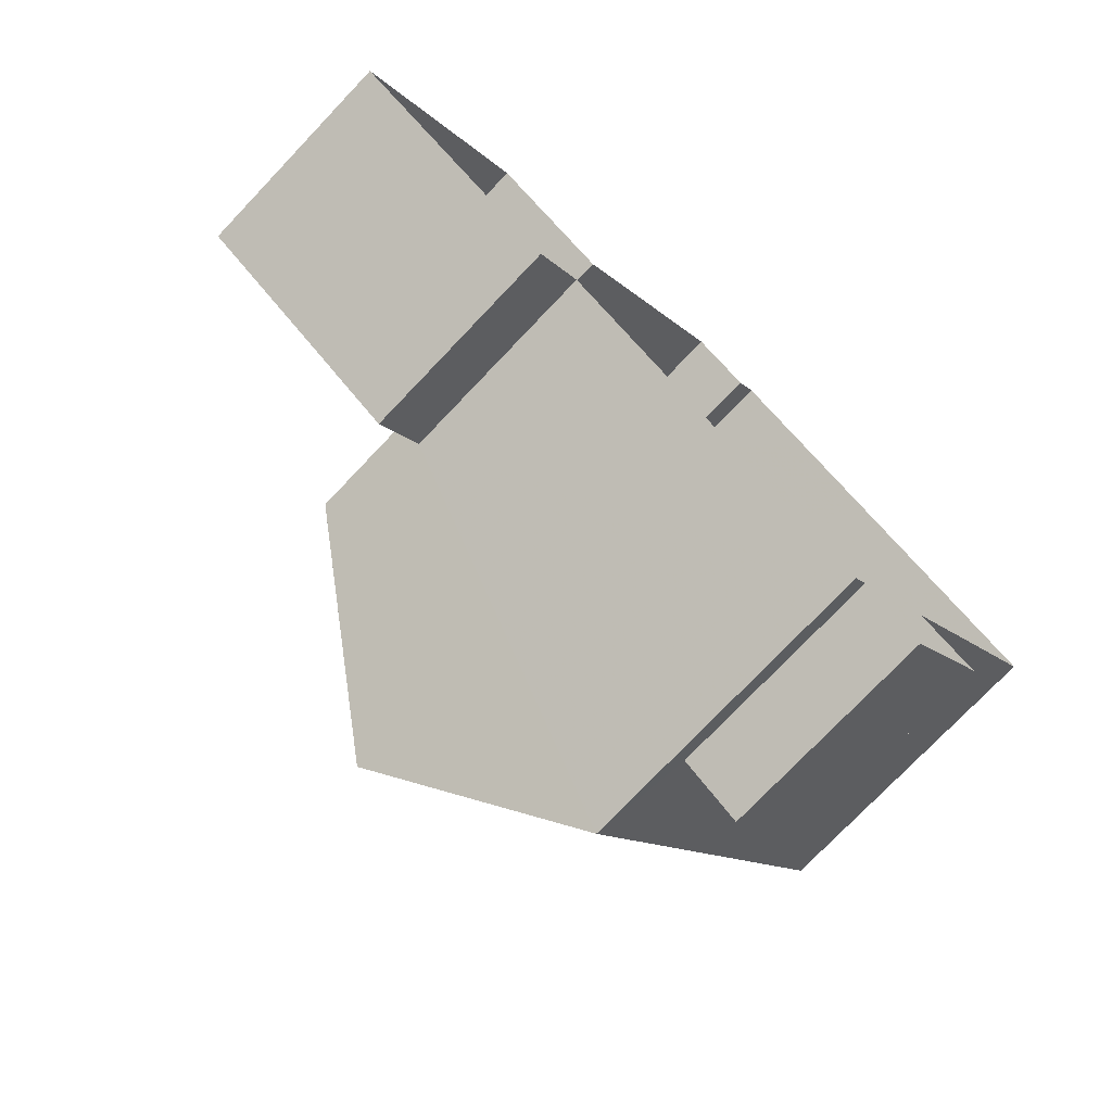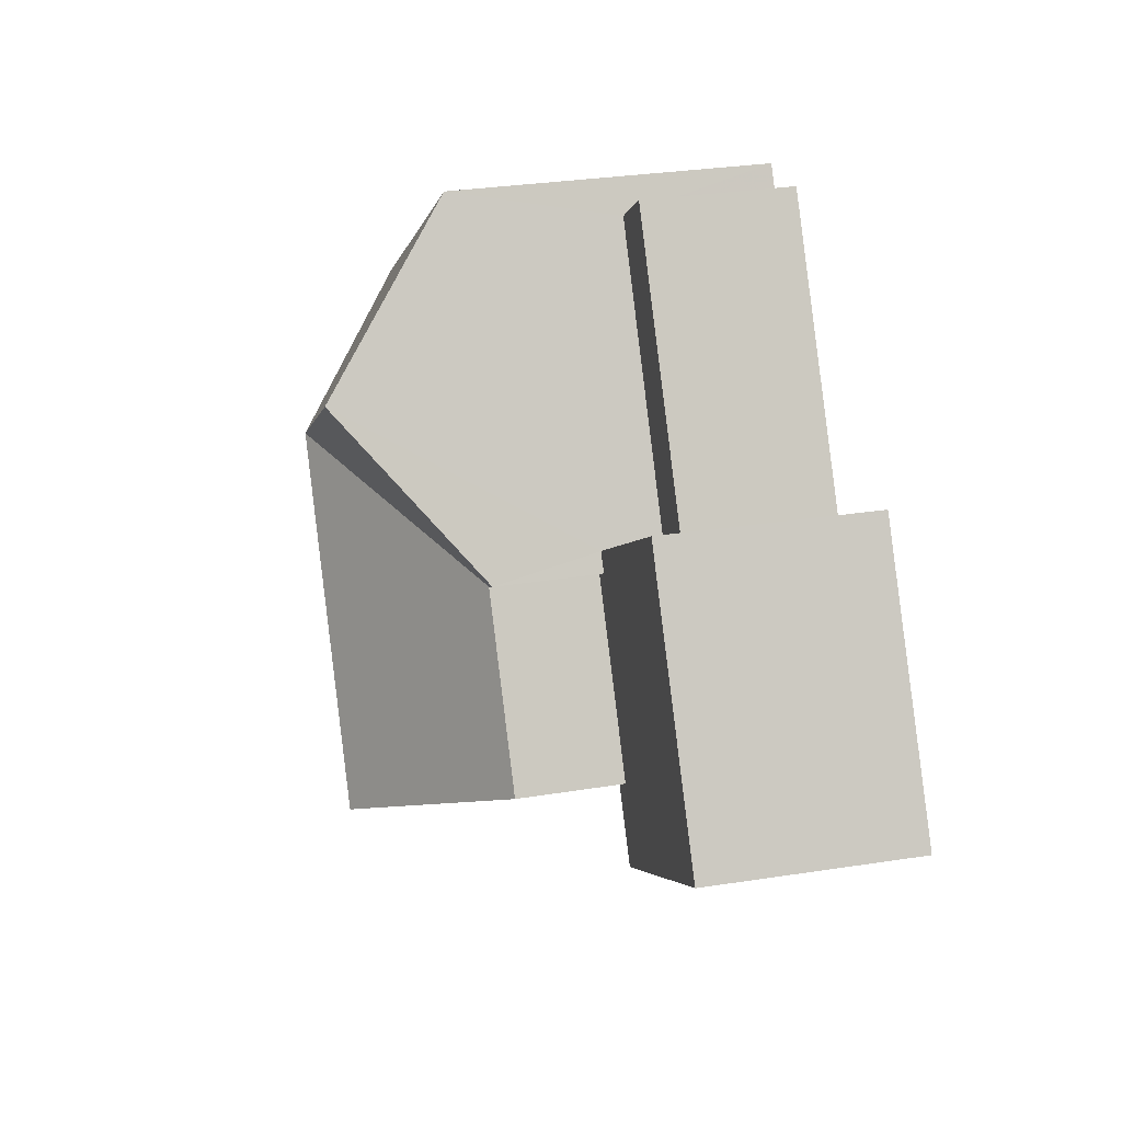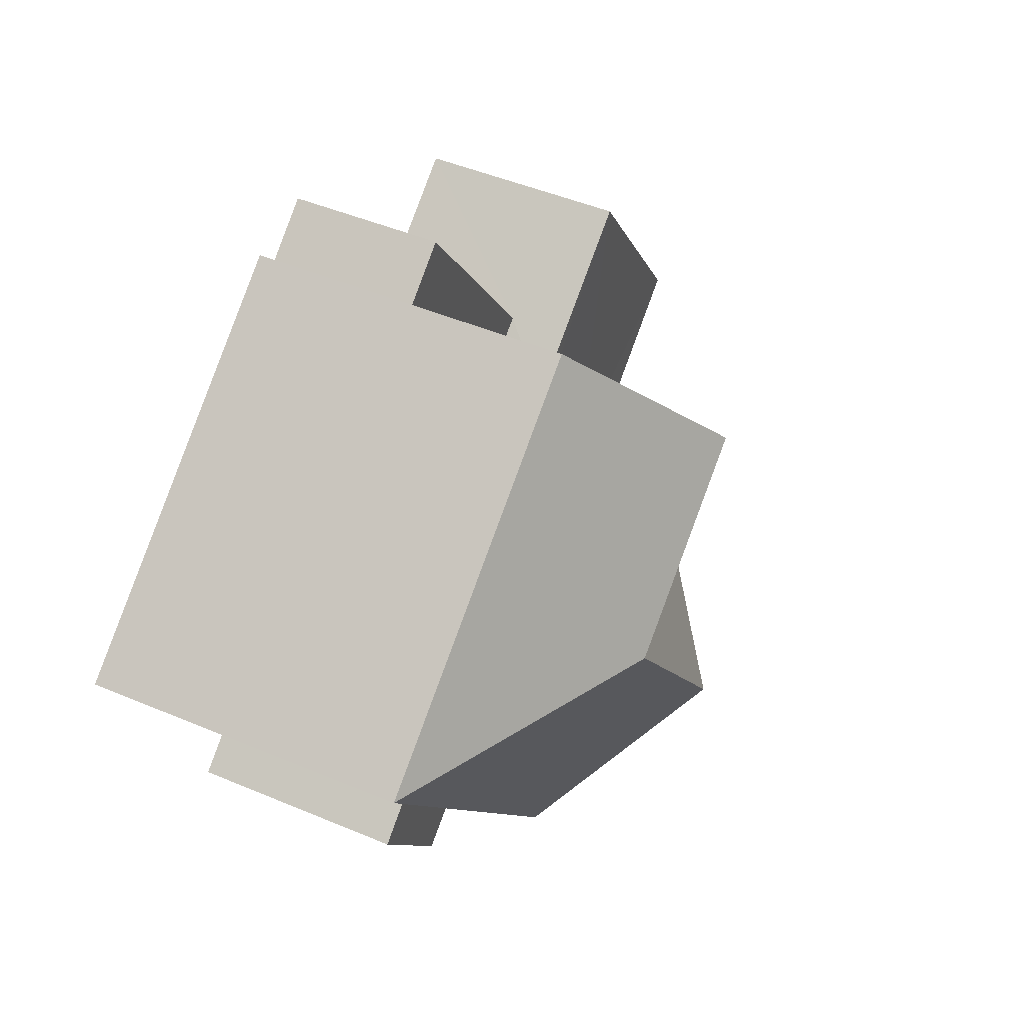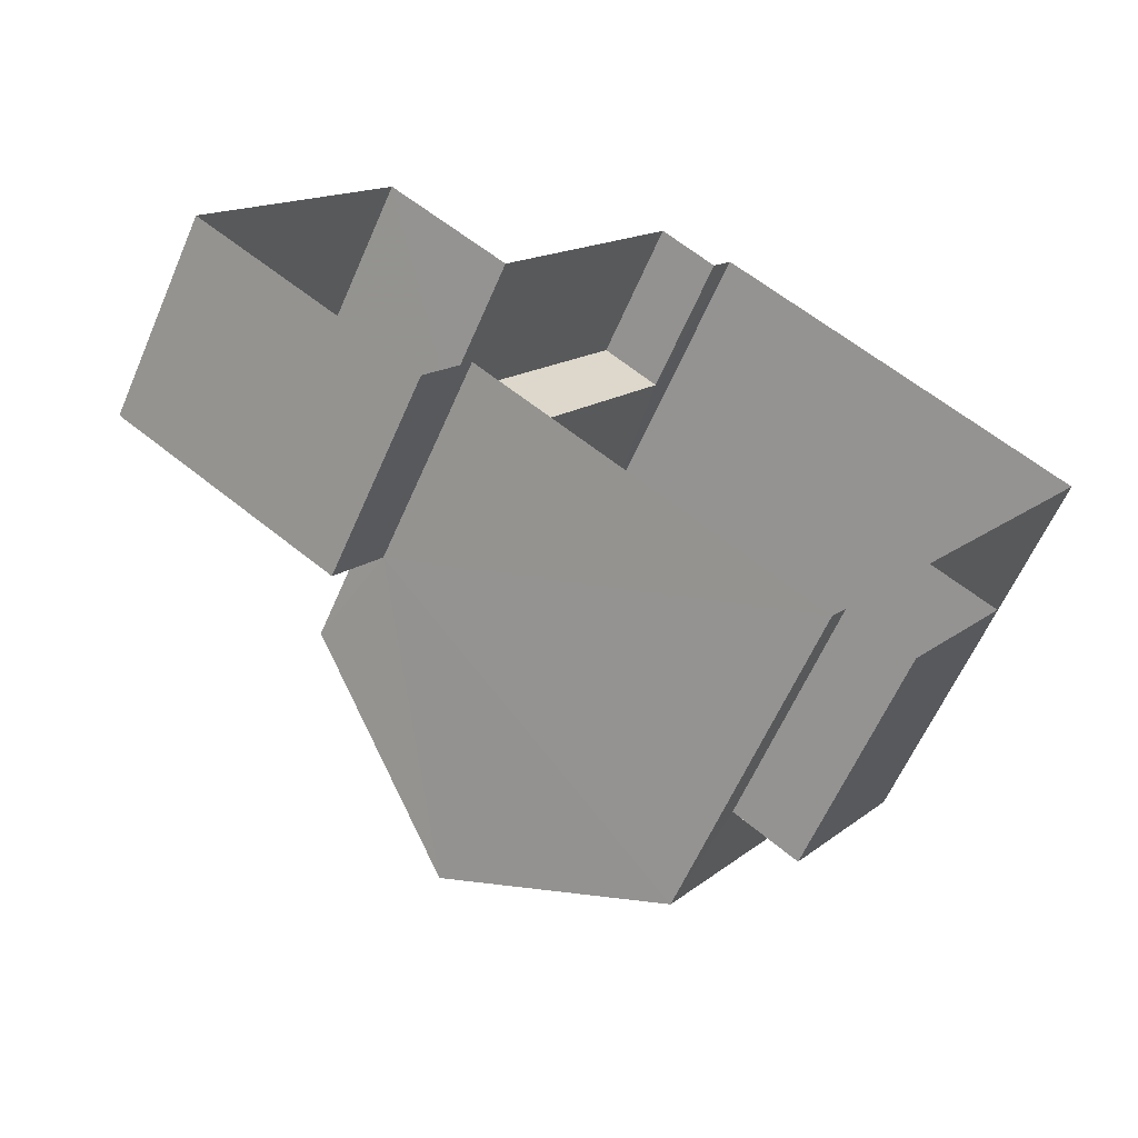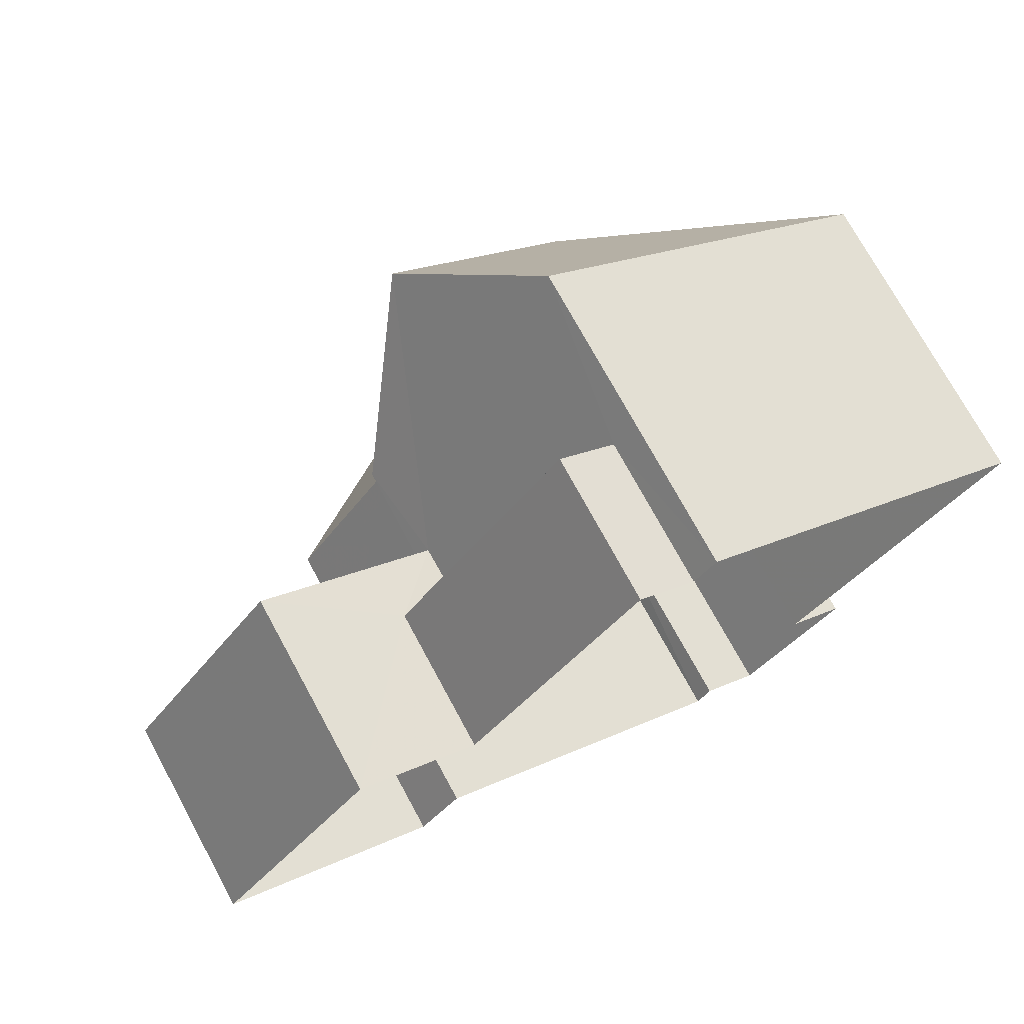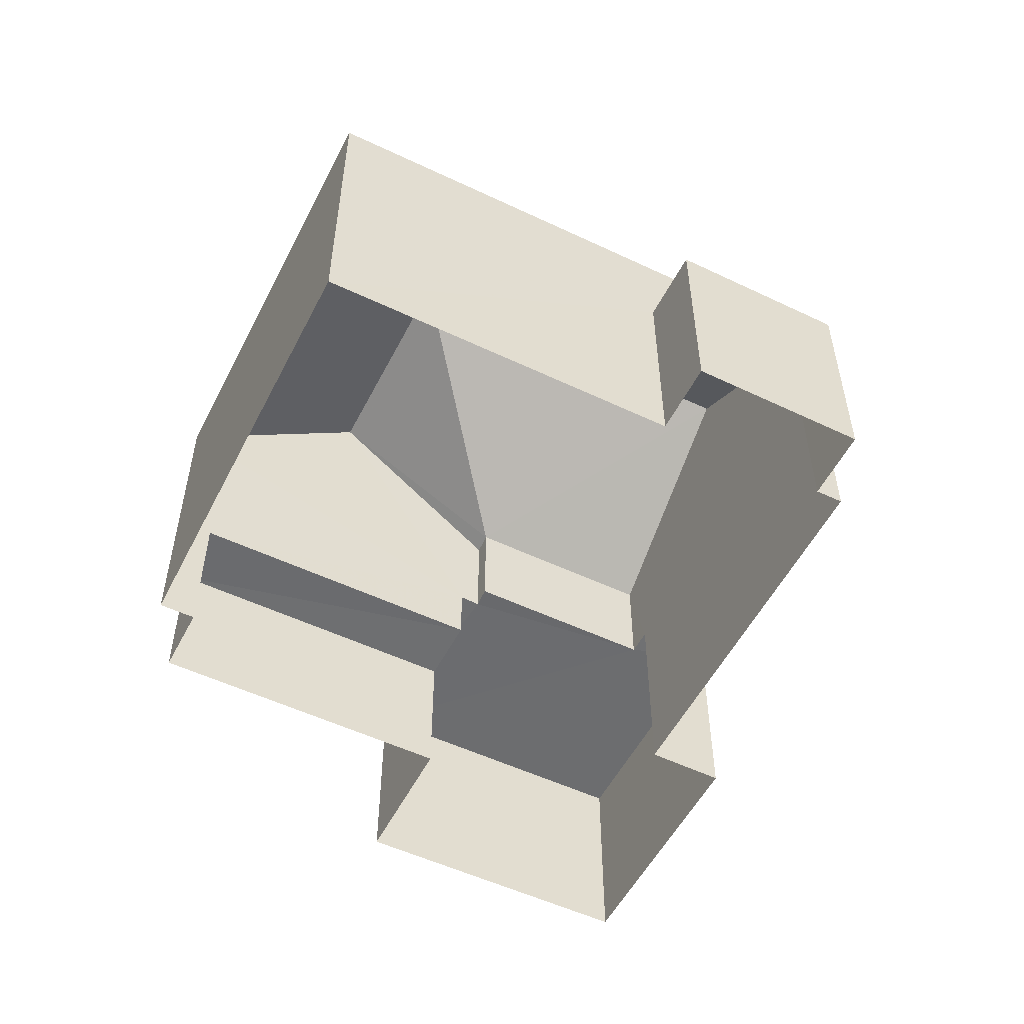
<metadata>
{"format":"obj","ext":"obj","renderer":"f3d","projection":"perspective","resolution":1024,"background":"white","views":[{"elev":-75.9,"azim":136.3,"up":"+Y"},{"elev":31.5,"azim":77.4,"up":"+Y"},{"elev":49.5,"azim":-65.1,"up":"+Y"},{"elev":-60.8,"azim":156.8,"up":"+Y"},{"elev":73.4,"azim":151.6,"up":"+Y"},{"elev":-53.8,"azim":-82.8,"up":"+Z"}]}
</metadata>
<code>
v -3.132e+05 3.953e+04 8.689
v -3.132e+05 3.953e+04 8.69
v -3.132e+05 3.953e+04 8.689
v -3.132e+05 3.953e+04 8.69
v -3.133e+05 3.953e+04 8.689
v -3.132e+05 3.953e+04 8.689
v -3.132e+05 3.953e+04 8.688
v -3.132e+05 3.952e+04 8.688
v -3.132e+05 3.952e+04 8.688
v -3.132e+05 3.952e+04 8.688
v -3.132e+05 3.952e+04 8.687
v -3.132e+05 3.952e+04 8.687
v -3.132e+05 3.952e+04 8.687
v -3.132e+05 3.952e+04 8.687
v -3.132e+05 3.952e+04 16.93
v -3.132e+05 3.953e+04 14.49
v -3.132e+05 3.953e+04 16.93
v -3.132e+05 3.952e+04 14.49
v -3.132e+05 3.953e+04 14.49
v -3.132e+05 3.953e+04 16.93
v -3.132e+05 3.952e+04 14.49
v -3.133e+05 3.953e+04 14.49
v -3.132e+05 3.953e+04 14.49
v -3.132e+05 3.953e+04 11.44
v -3.132e+05 3.953e+04 11.44
v -3.132e+05 3.953e+04 11.44
v -3.132e+05 3.953e+04 11.44
v -3.132e+05 3.952e+04 12.73
v -3.132e+05 3.952e+04 12.73
v -3.132e+05 3.952e+04 12.73
v -3.132e+05 3.952e+04 12.73
v -3.132e+05 3.952e+04 12.54
v -3.132e+05 3.952e+04 12.54
v -3.132e+05 3.952e+04 12.54
v -3.132e+05 3.953e+04 12.54
v -3.132e+05 3.953e+04 12.54
v -3.132e+05 3.953e+04 12.54
v -3.132e+05 3.953e+04 12.54
v -3.132e+05 3.953e+04 12.54
f 1 2 3
f 4 1 5
f 6 7 3
f 7 8 9
f 10 11 12
f 10 5 1
f 13 9 14
f 11 10 13
f 3 10 1
f 7 9 3
f 10 9 13
f 3 9 10
f 15 16 17
f 15 18 16
f 16 19 20
f 17 16 20
f 17 21 15
f 17 22 21
f 23 22 17
f 20 23 17
f 24 25 26
f 24 27 25
f 28 29 30
f 31 28 30
f 32 33 34
f 33 35 34
f 36 34 37
f 34 35 38
f 37 38 39
f 37 34 38
f 28 12 29
f 28 10 12
f 14 9 32
f 14 32 21
f 21 32 15
f 32 34 18
f 32 18 15
f 32 8 33
f 32 9 8
f 13 14 31
f 14 21 31
f 10 28 5
f 28 21 22
f 31 21 28
f 5 28 22
f 1 4 26
f 39 24 26
f 19 37 39
f 26 4 23
f 20 19 39
f 20 39 23
f 39 26 23
f 36 19 16
f 36 37 19
f 3 2 25
f 27 3 25
f 35 8 7
f 35 33 8
f 38 7 6
f 38 35 7
f 31 30 11
f 13 31 11
f 23 4 5
f 22 23 5
f 6 27 38
f 38 27 39
f 6 3 27
f 39 27 24
f 34 16 18
f 34 36 16
f 29 12 11
f 30 29 11
f 1 25 2
f 1 26 25

</code>
